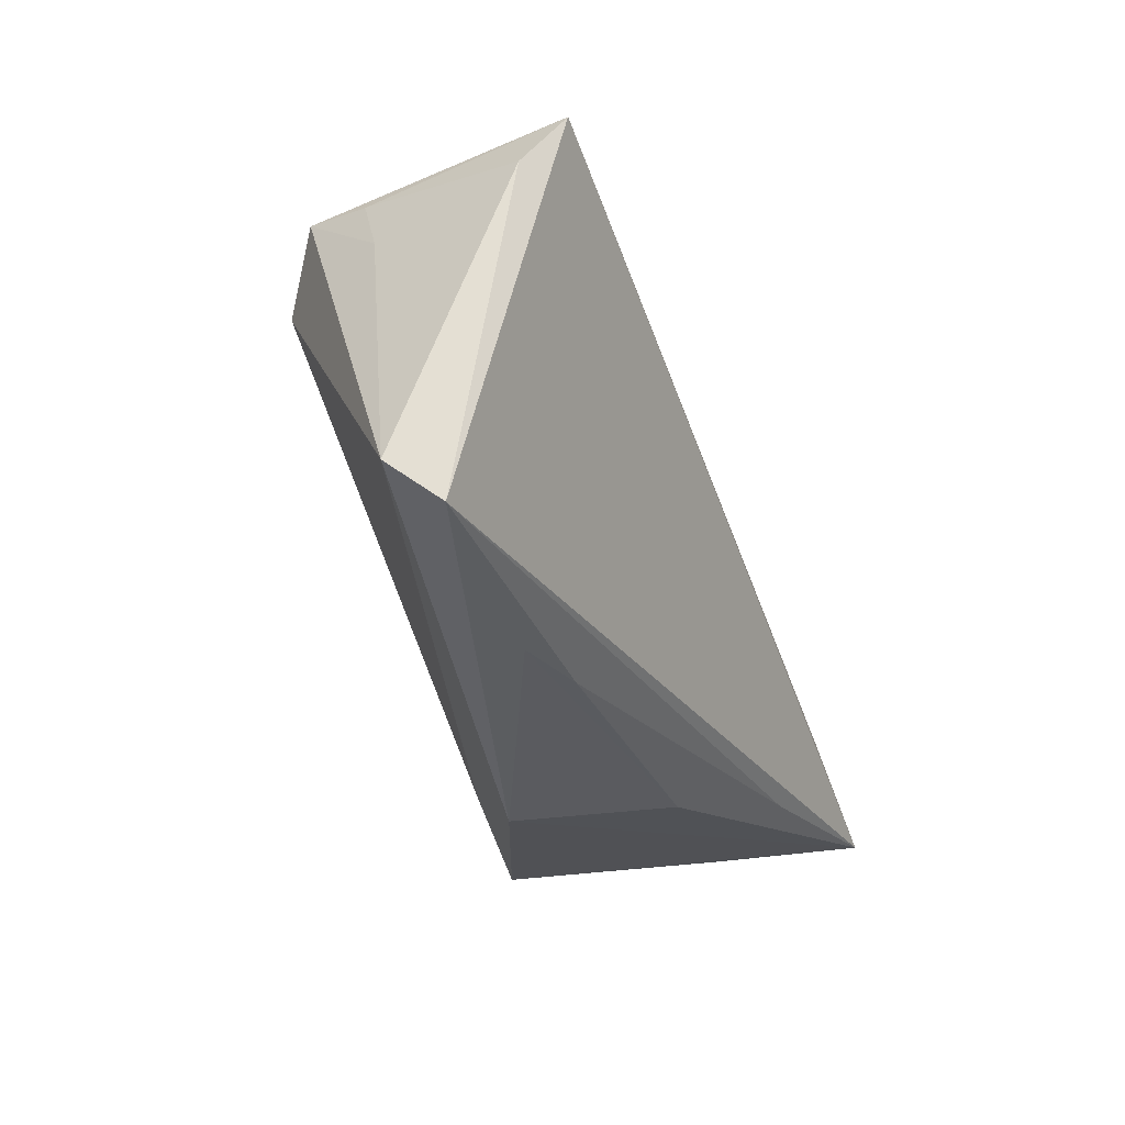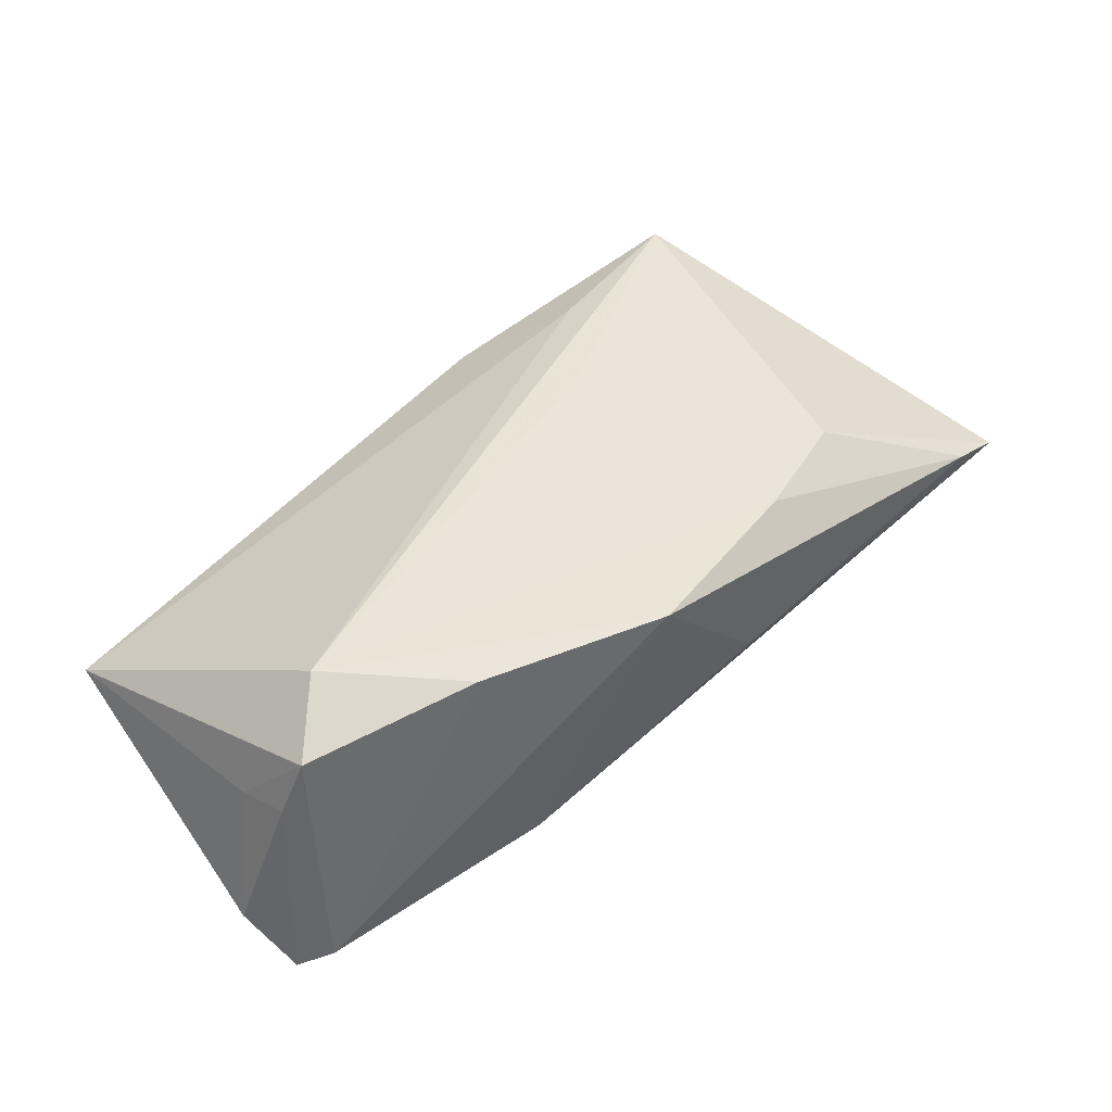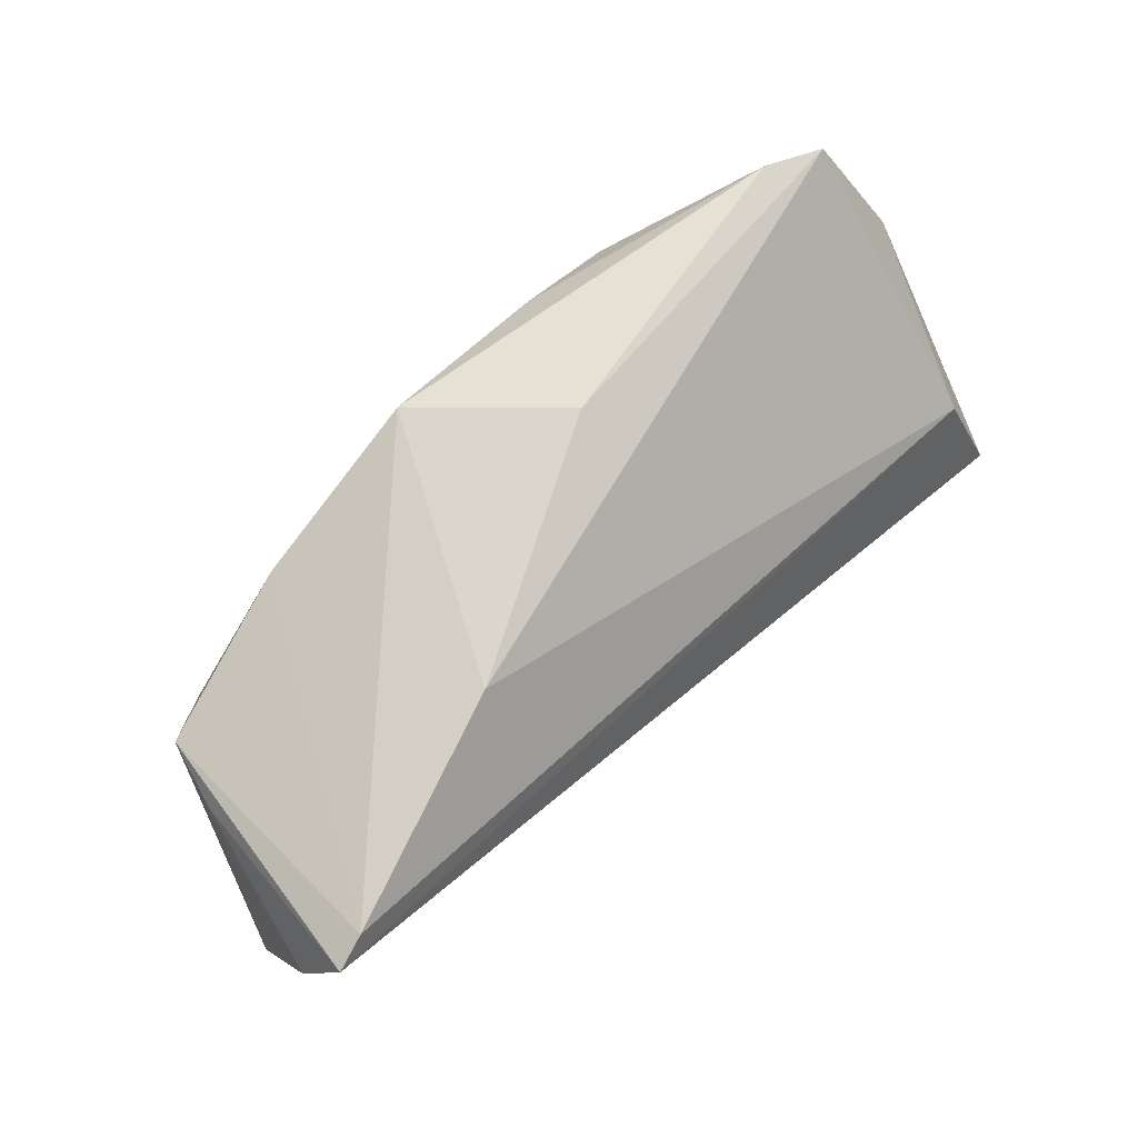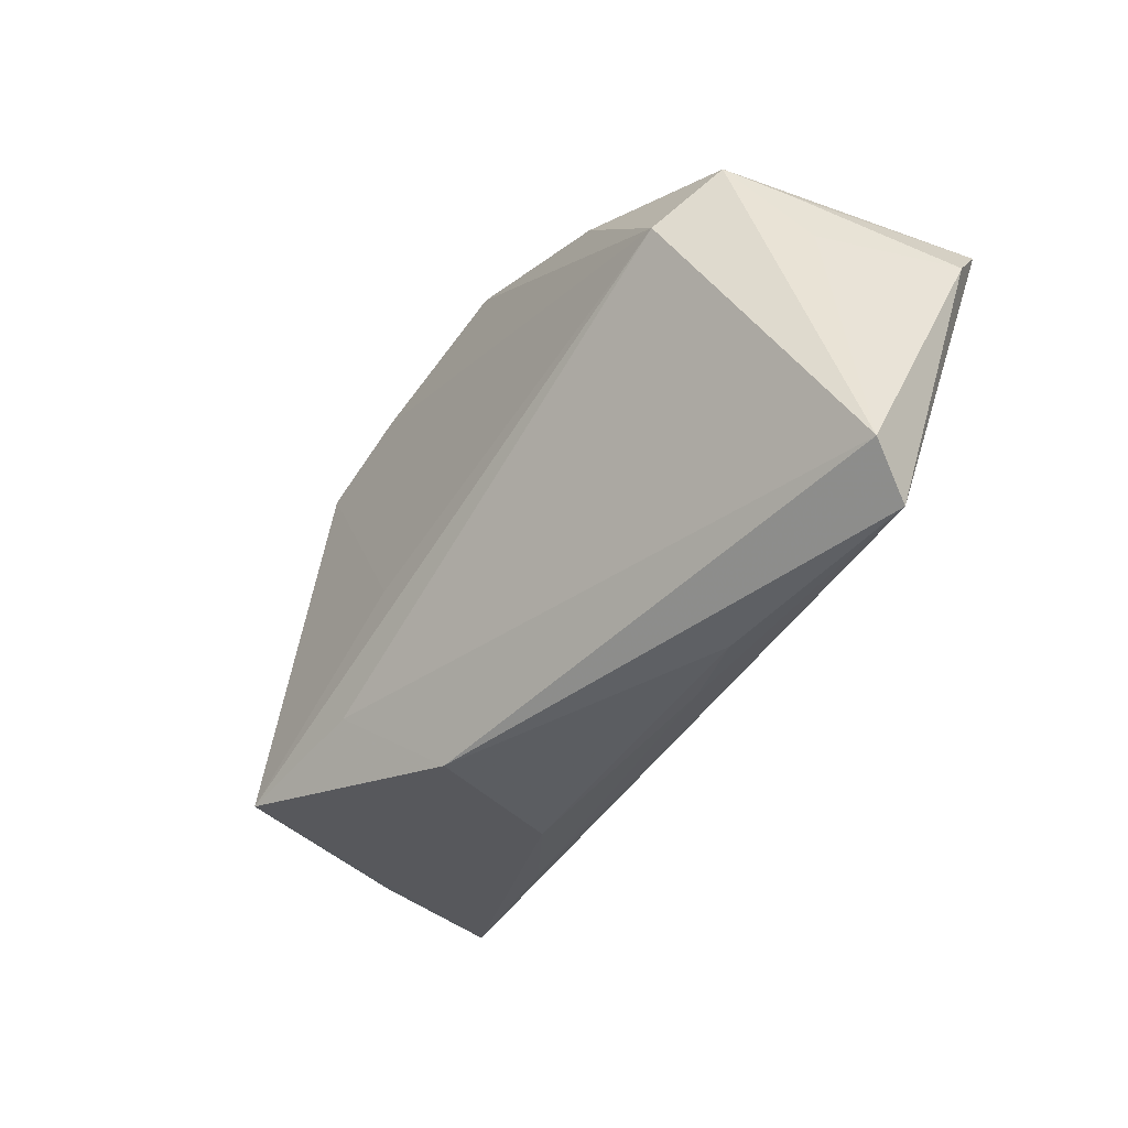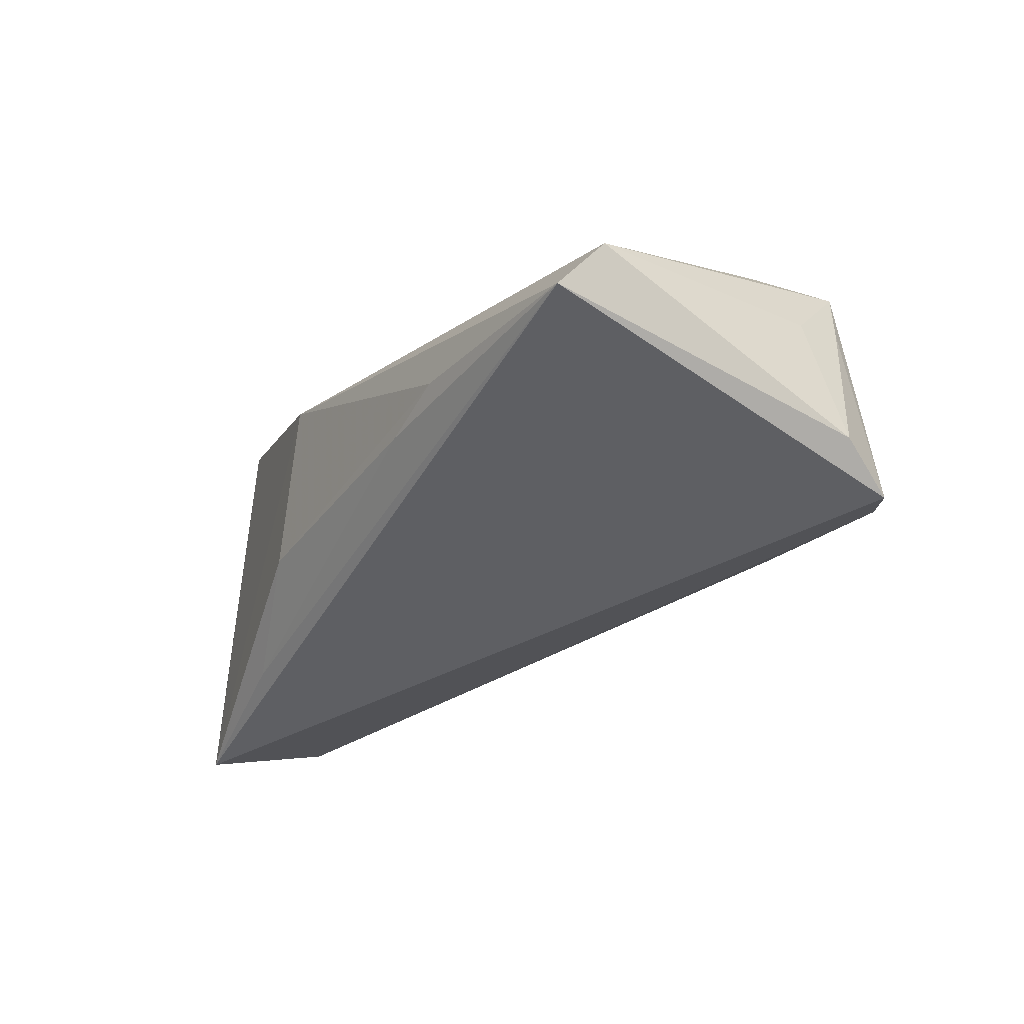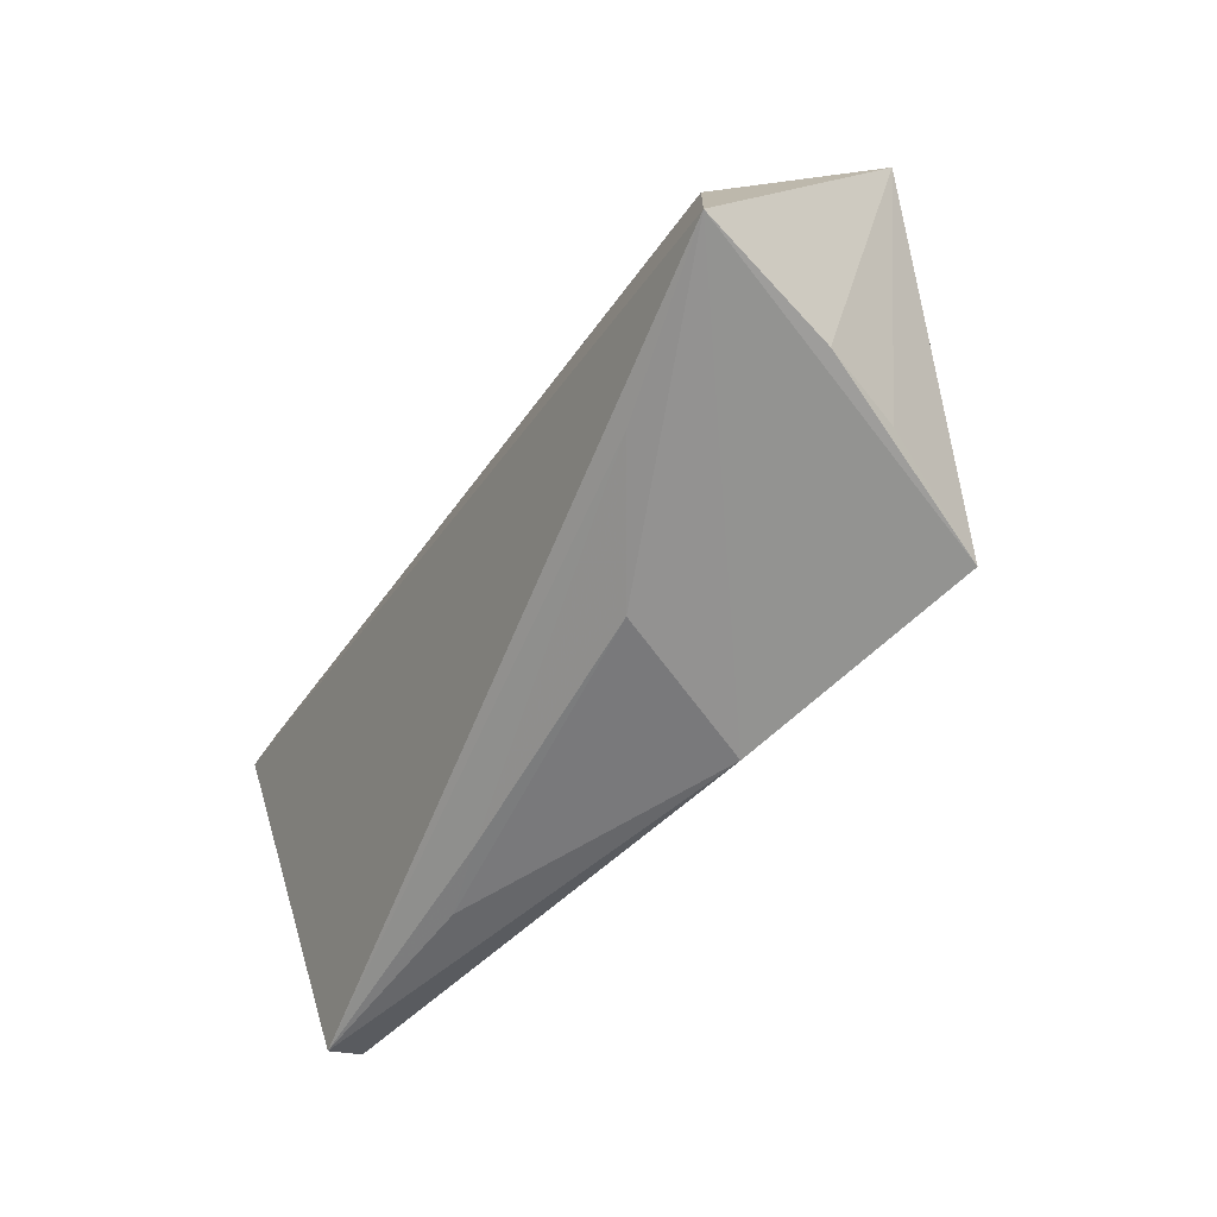
<metadata>
{"format":"obj","ext":"obj","renderer":"f3d","projection":"perspective","resolution":1024,"background":"white","views":[{"elev":-35.5,"azim":110.7,"up":"+Y"},{"elev":43.5,"azim":138.1,"up":"+Z"},{"elev":64.6,"azim":135.2,"up":"+Y"},{"elev":-43.0,"azim":58.1,"up":"+Y"},{"elev":-32.4,"azim":55.6,"up":"+Z"},{"elev":-52.0,"azim":-119.4,"up":"+Y"}]}
</metadata>
<code>
v -0.0576 -0.01631 -0.02208
v 0.05367 0.01811 -0.02113
v -0.01212 0.02635 0.02007
v -0.03439 -0.02078 -0.01745
v 0.0553 0.01334 0.003273
v 0.05798 -0.02615 -0.002047
v 0.05465 -0.03063 -0.007842
v -0.01959 -0.01988 0.01983
v -0.05141 -0.01815 -0.003707
v -0.04431 0.03071 0.01164
v 0.03272 0.02253 0.01652
v -0.01814 -0.02748 -0.008233
v 0.01034 0.03071 0.01837
v -0.00913 -0.006978 0.02054
v -0.05231 -0.0009873 -0.01865
v -0.009092 -0.03044 0.01099
v -0.004586 0.03071 0.003381
v 0.0531 0.01526 0.01132
v -0.05201 0.02949 0.008877
v 0.06008 0.008586 -0.01728
v -0.03849 -0.02244 0.02248
v -0.0589 0.01345 0.002307
v -0.04685 -0.01865 0.006793
v 0.04605 0.00841 0.0167
v 0.02606 0.02533 -0.01226
v 0.01694 -0.02958 -0.007665
v -0.0255 0.02209 0.02101
v 0.0562 0.006352 0.001305
v 0.02676 -0.03055 -0.005274
v 0.05782 0.01587 -0.02208
f 22 21 19
f 22 1 9
f 1 21 9
f 6 7 20
f 11 2 13
f 11 18 2
f 27 19 21
f 15 1 22
f 22 19 15
f 30 7 1
f 30 15 2
f 1 15 30
f 30 20 7
f 2 18 30
f 16 21 1
f 16 7 6
f 6 8 16
f 16 8 21
f 23 21 22
f 22 9 23
f 23 9 21
f 28 18 6
f 6 20 28
f 18 11 24
f 21 8 24
f 6 18 24
f 24 8 6
f 24 11 13
f 13 17 10
f 10 17 19
f 19 27 10
f 19 17 25
f 2 15 25
f 25 15 19
f 13 2 25
f 25 17 13
f 5 30 18
f 20 30 5
f 18 28 5
f 5 28 20
f 12 16 1
f 3 24 13
f 13 10 3
f 3 10 27
f 14 27 21
f 21 24 14
f 14 3 27
f 24 3 14
f 1 7 4
f 4 12 1
f 7 16 29
f 16 12 29
f 7 29 26
f 26 29 12
f 26 4 7
f 12 4 26

</code>
